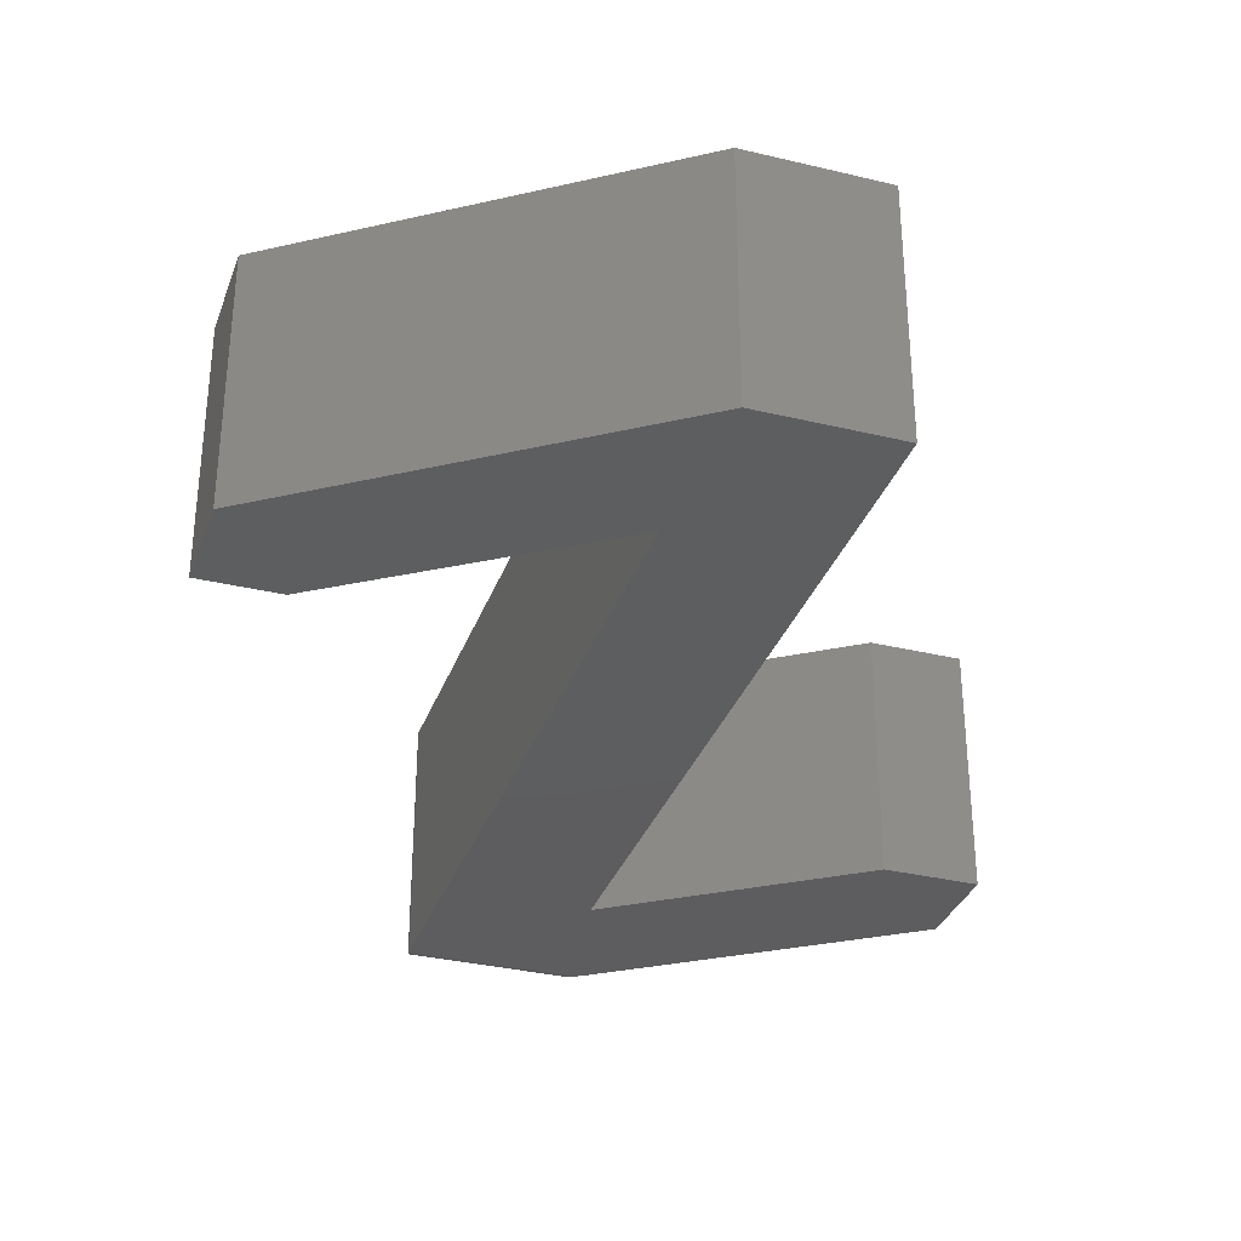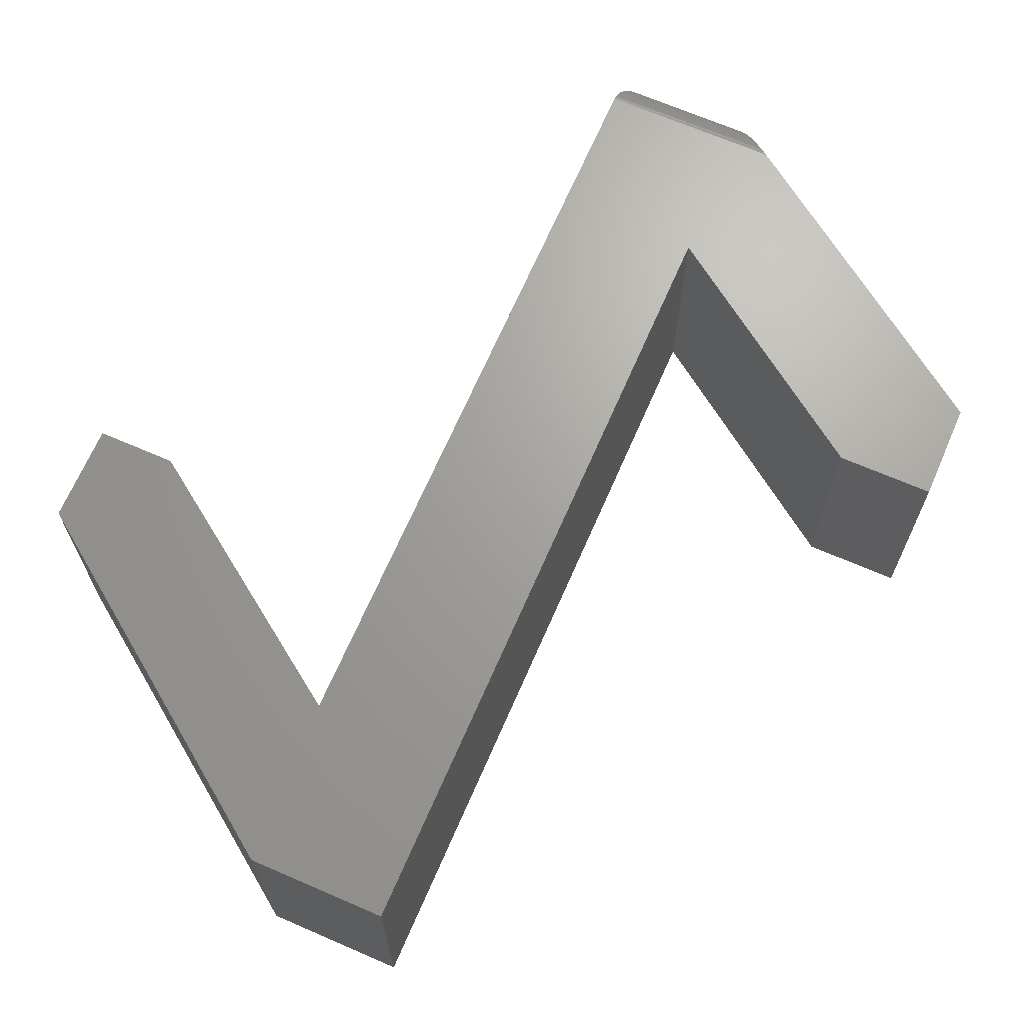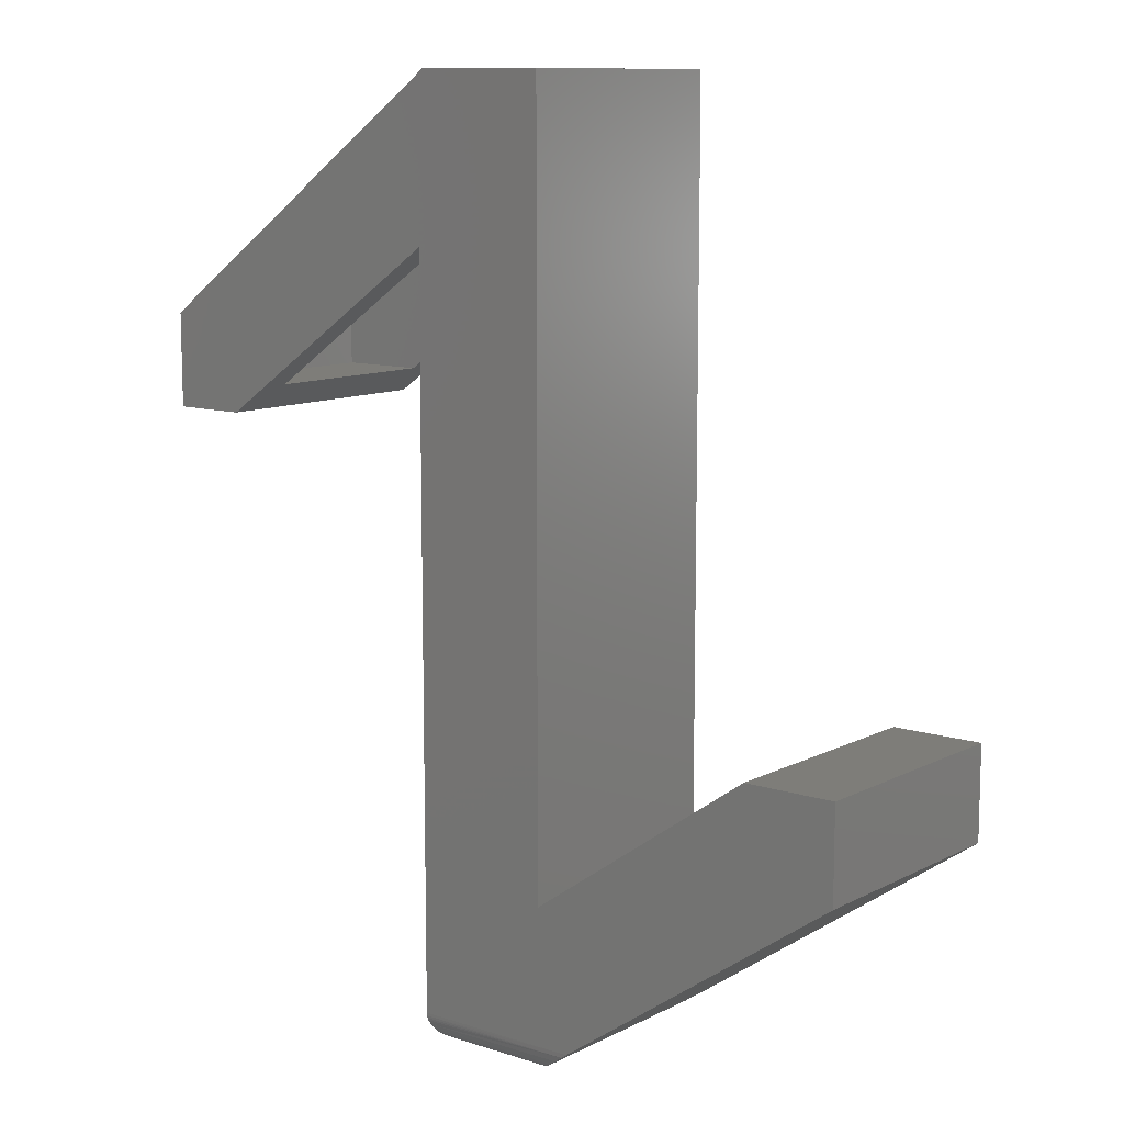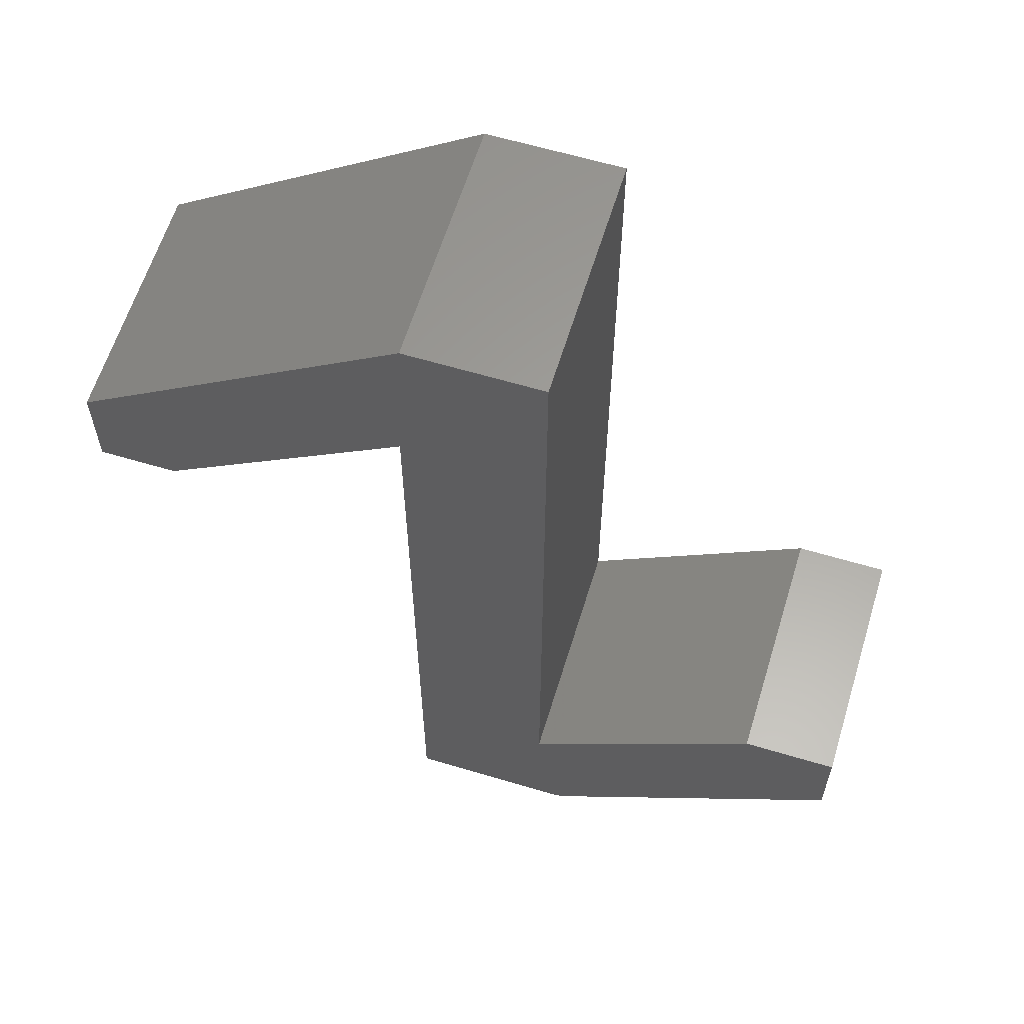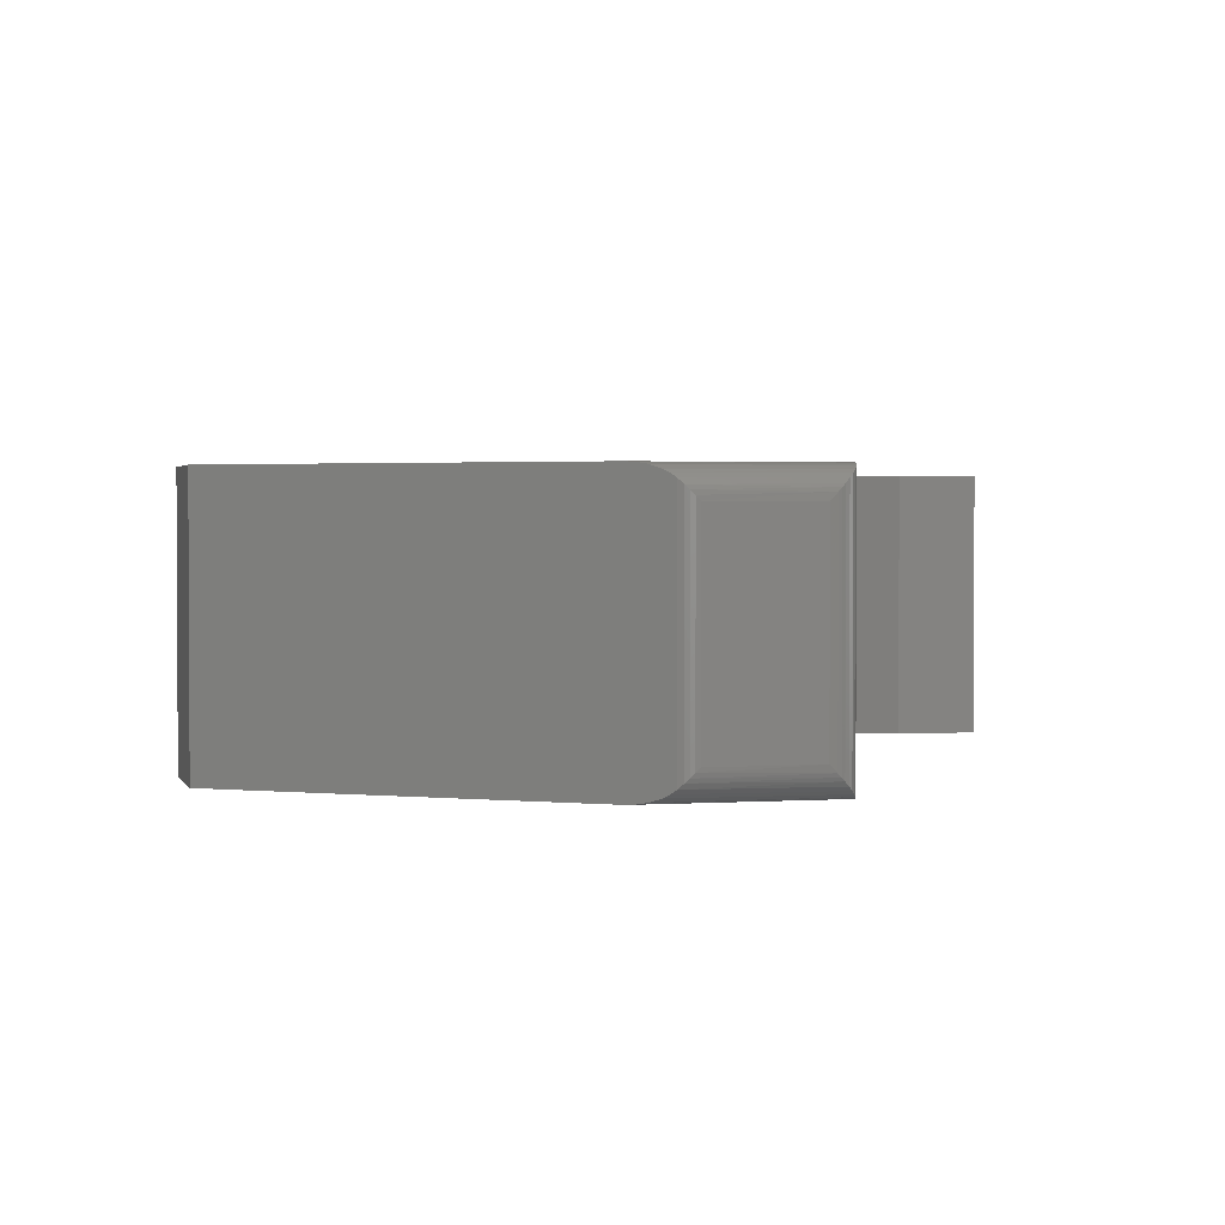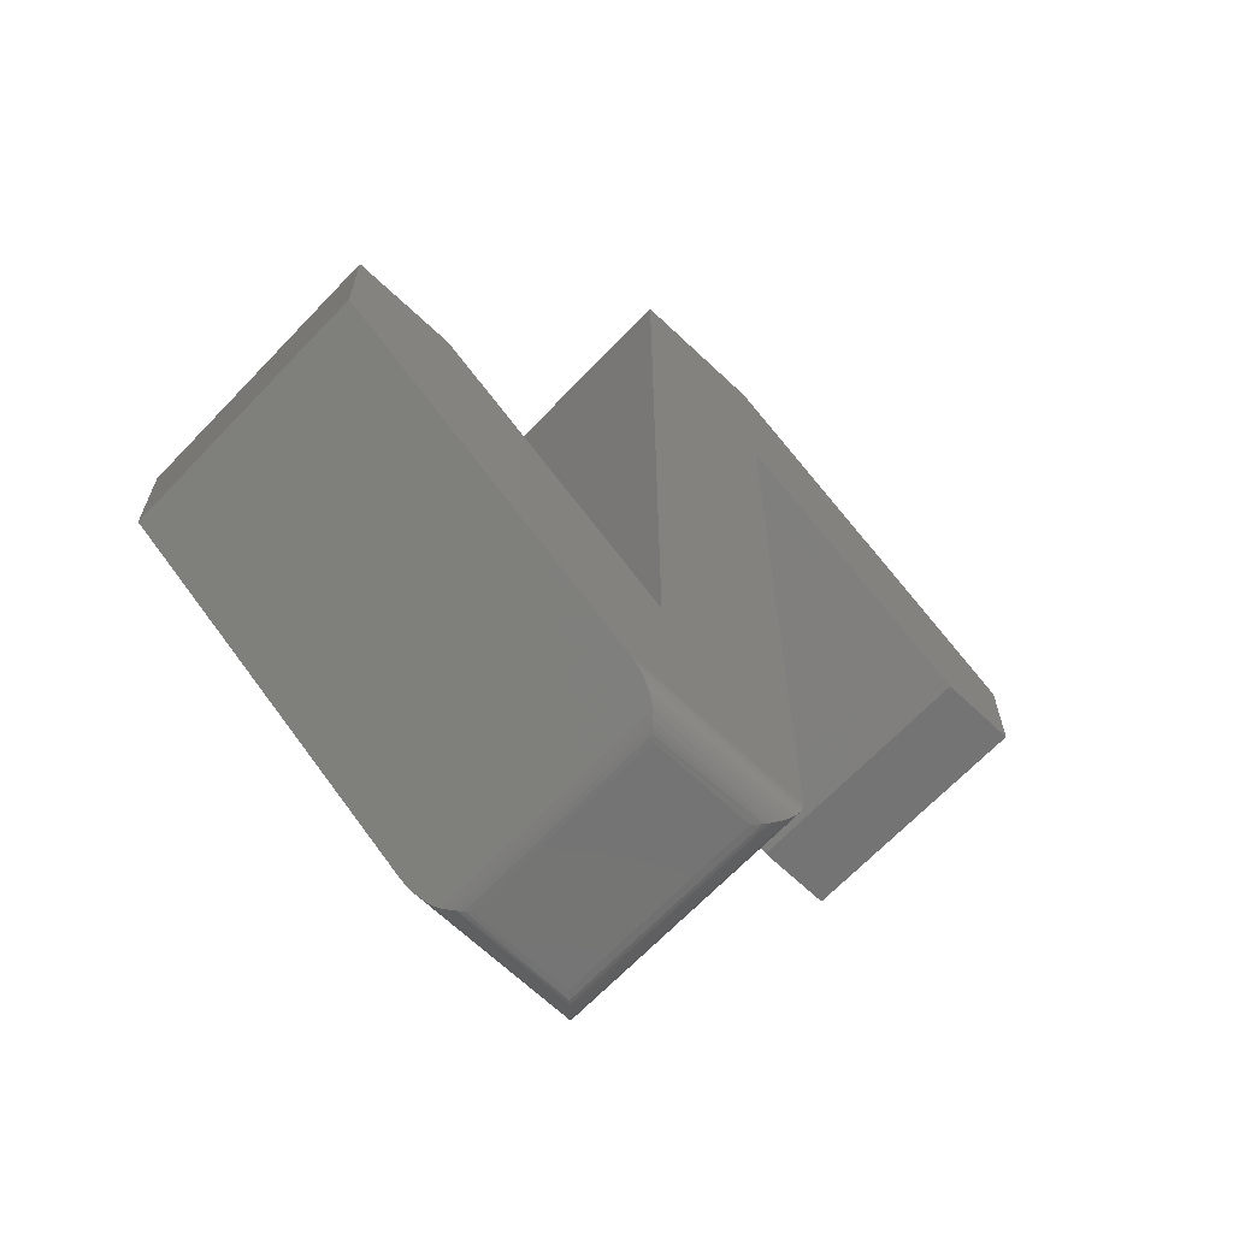
<metadata>
{"format":"stl","ext":"stl","renderer":"f3d","projection":"perspective","resolution":1024,"background":"white","views":[{"elev":-33.2,"azim":161.7,"up":"+Z"},{"elev":67.9,"azim":-156.5,"up":"+Z"},{"elev":10.7,"azim":-141.2,"up":"+Y"},{"elev":61.4,"azim":-163.0,"up":"+Y"},{"elev":1.9,"azim":-14.4,"up":"+Z"},{"elev":-66.5,"azim":-43.6,"up":"+Y"}]}
</metadata>
<code>
# stl→obj: 92 verts, 180 faces
v 0.08512 -0.1053 0.1719
v 0.1086 -0.1217 0.1719
v 0.08512 -0.1053 0.01562
v 0.1086 -0.1217 0.01562
v 0.1086 -0.1217 -0.007812
v 0.2783 -0.2405 0.01562
v 0.3117 -0.2639 -0.007812
v 0.2783 -0.2405 0.1719
v 0.3117 -0.2639 0.1953
v 0.1086 -0.1217 0.1953
v 0.1086 -0.7334 0.1953
v 0.1086 -0.7334 -0.007812
v 0.08512 -0.7334 0.1719
v 0.01645 -0.6658 0.1719
v 0.01645 -0.01192 0.1719
v 0.09567 -0.01192 0.1719
v 0.005748 -0.7334 0.1719
v -0.25 -0.5544 0.1719
v -0.25 -0.5115 0.1719
v -0.2039 -0.5115 0.1719
v 0.3516 -0.2405 0.1719
v 0.3516 -0.1974 0.1719
v 0.3516 -0.2405 0.01562
v 0.09567 -0.01192 0.01562
v 0.01645 -0.01192 0.01562
v 0.01645 -0.6658 0.01562
v 0.08512 -0.7334 0.01562
v -0.2039 -0.5115 0.01562
v -0.25 -0.5115 0.01562
v -0.25 -0.5544 0.01562
v 0.005748 -0.7334 0.01562
v 0.3516 -0.1974 0.01562
v 0.375 -0.2639 -0.007812
v 0.375 -0.2639 0.1953
v 0.375 -0.1855 -0.007812
v 0.375 -0.1855 0.1953
v 0.1033 0.01151 0.1953
v 0.1033 0.01151 -0.007812
v -0.00699 0.01151 -0.007812
v -0.00699 0.01151 0.1953
v -0.00699 -0.6208 0.1953
v -0.00699 -0.6208 -0.007812
v -0.1966 -0.4881 0.1953
v -0.1966 -0.4881 -0.007812
v -0.2734 -0.4881 -0.007812
v -0.2734 -0.4881 0.1953
v -0.2734 -0.5666 -0.007812
v -0.2734 -0.5666 0.1953
v -0.007693 -0.7526 0.002184
v -0.01098 -0.7503 0.1881
v -0.01098 -0.7503 -0.0006153
v -0.007693 -0.7526 0.1853
v -0.01511 -0.7474 0.1907
v -0.01511 -0.7474 -0.003164
v -0.02219 -0.7424 0.1935
v -0.02219 -0.7424 -0.005994
v -0.02986 -0.7371 0.195
v -0.03512 -0.7334 0.1953
v -0.03512 -0.7334 -0.007812
v -0.02986 -0.7371 -0.007522
v 0.005748 -0.7568 0.01562
v 0.08512 -0.7568 0.01562
v 0.005748 -0.7568 0.1719
v 0.08512 -0.7568 0.1719
v 0.1084 -0.7358 0.1952
v 0.09061 -0.7562 0.1774
v 0.002438 -0.7566 0.1752
v -0.0007877 -0.7559 0.1784
v 0.09329 -0.7554 0.18
v -0.003732 -0.7548 0.1814
v 0.09593 -0.7542 0.1827
v 0.102 -0.7496 0.1888
v 0.1044 -0.7466 0.1912
v 0.1064 -0.7433 0.1931
v 0.1071 -0.7415 0.1939
v 0.1077 -0.7396 0.1945
v 0.1081 -0.7377 0.1949
v 0.09914 -0.7522 0.1859
v -0.003732 -0.7548 0.006145
v 0.002438 -0.7566 0.01232
v -0.0007885 -0.7559 0.00909
v 0.1084 -0.7358 -0.007689
v 0.09061 -0.7562 0.01013
v 0.1064 -0.7433 -0.005634
v 0.1044 -0.7466 -0.003709
v 0.102 -0.7496 -0.00127
v 0.09914 -0.7522 0.001599
v 0.09593 -0.7542 0.00481
v 0.09329 -0.7554 0.007452
v 0.1081 -0.7377 -0.007406
v 0.1077 -0.7396 -0.006976
v 0.1071 -0.7415 -0.006365
f 1 2 3
f 3 2 4
f 4 5 6
f 6 5 7
f 6 7 8
f 8 7 9
f 8 9 2
f 2 9 10
f 11 12 5
f 11 5 4
f 11 4 2
f 11 2 10
f 1 13 14
f 1 14 15
f 1 15 16
f 1 16 2
f 14 13 17
f 14 17 18
f 14 18 19
f 14 19 20
f 21 8 22
f 22 8 2
f 22 2 16
f 6 8 23
f 23 8 21
f 3 4 24
f 3 24 25
f 3 25 26
f 3 26 27
f 26 28 29
f 26 29 30
f 26 30 31
f 26 31 27
f 24 4 32
f 32 4 6
f 32 6 23
f 7 33 9
f 9 33 34
f 33 35 34
f 34 35 36
f 36 35 37
f 37 35 38
f 38 39 37
f 37 39 40
f 40 39 41
f 41 39 42
f 41 42 43
f 43 42 44
f 44 45 43
f 43 45 46
f 45 47 46
f 46 47 48
f 49 50 51
f 49 52 50
f 51 50 53
f 51 53 54
f 54 53 55
f 54 55 56
f 56 55 57
f 48 47 58
f 58 47 59
f 58 59 57
f 57 59 60
f 57 60 56
f 61 62 63
f 63 62 64
f 42 39 5
f 42 5 12
f 42 12 59
f 42 59 47
f 42 47 45
f 42 45 44
f 5 39 38
f 5 38 35
f 5 35 33
f 5 33 7
f 41 43 46
f 41 46 48
f 41 48 58
f 41 58 11
f 41 11 10
f 41 10 40
f 10 9 34
f 10 34 36
f 10 36 37
f 10 37 40
f 11 57 65
f 11 58 57
f 63 66 67
f 63 64 66
f 67 66 68
f 68 66 69
f 68 69 70
f 70 69 71
f 50 72 73
f 50 73 53
f 53 73 74
f 53 74 55
f 55 74 75
f 55 75 57
f 57 75 76
f 57 76 77
f 57 77 65
f 52 70 71
f 52 71 78
f 52 78 72
f 52 72 50
f 52 79 70
f 52 49 79
f 61 67 80
f 61 63 67
f 80 67 68
f 80 68 81
f 81 68 70
f 81 70 79
f 59 12 82
f 62 80 83
f 62 61 80
f 56 84 85
f 56 85 54
f 54 85 86
f 54 86 51
f 51 86 87
f 88 89 79
f 81 79 89
f 89 83 81
f 80 81 83
f 49 51 87
f 49 87 88
f 49 88 79
f 60 59 82
f 60 82 90
f 60 90 91
f 60 91 92
f 60 92 84
f 60 84 56
f 64 83 66
f 64 62 83
f 92 74 84
f 84 74 73
f 84 73 85
f 85 73 72
f 85 72 86
f 86 72 78
f 86 78 87
f 87 78 71
f 87 71 88
f 88 71 69
f 88 69 89
f 89 69 66
f 89 66 83
f 12 11 82
f 82 11 65
f 82 65 90
f 90 65 77
f 90 77 91
f 91 77 76
f 91 76 92
f 92 76 75
f 92 75 74
f 31 17 27
f 27 17 13
f 13 1 27
f 27 1 3
f 23 21 32
f 32 21 22
f 22 16 32
f 32 16 24
f 24 16 25
f 25 16 15
f 15 14 25
f 25 14 26
f 14 20 26
f 26 20 28
f 28 20 29
f 29 20 19
f 29 19 30
f 30 19 18
f 18 17 30
f 30 17 31

</code>
